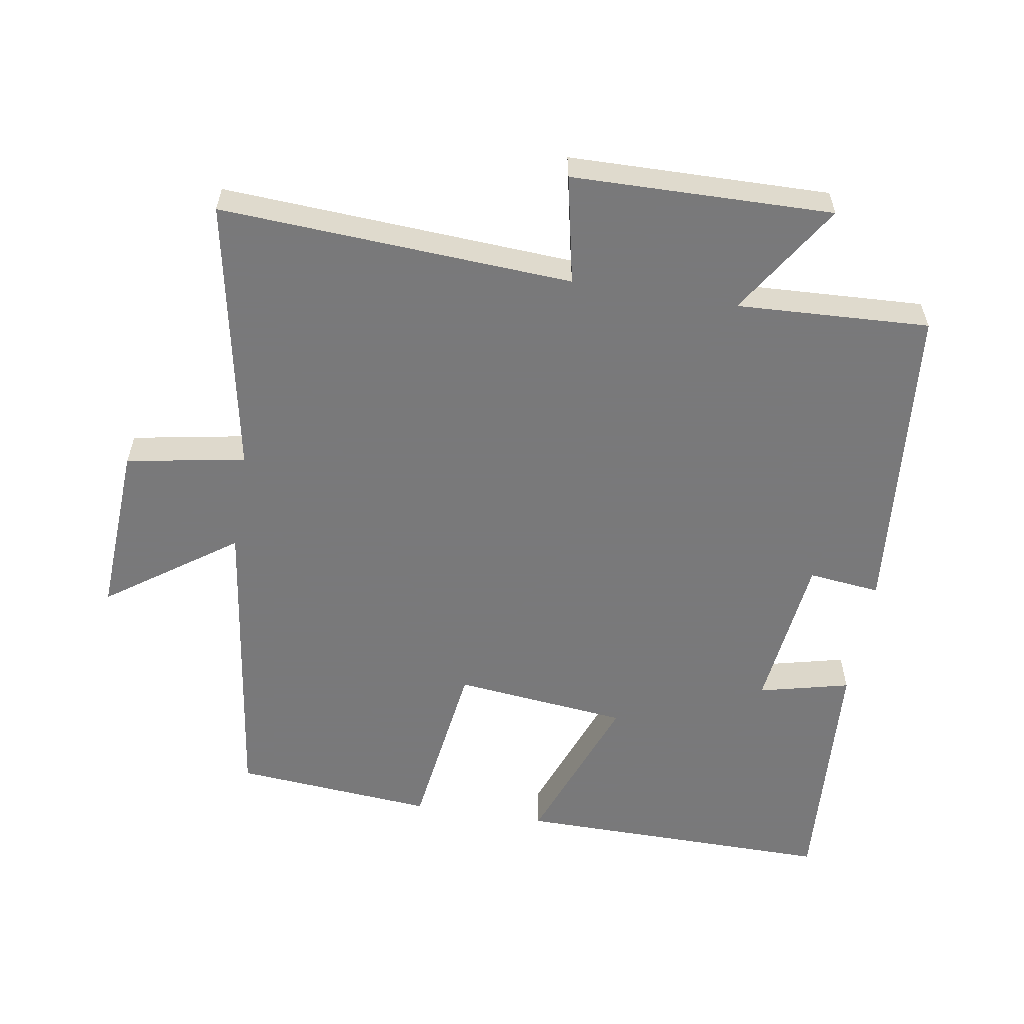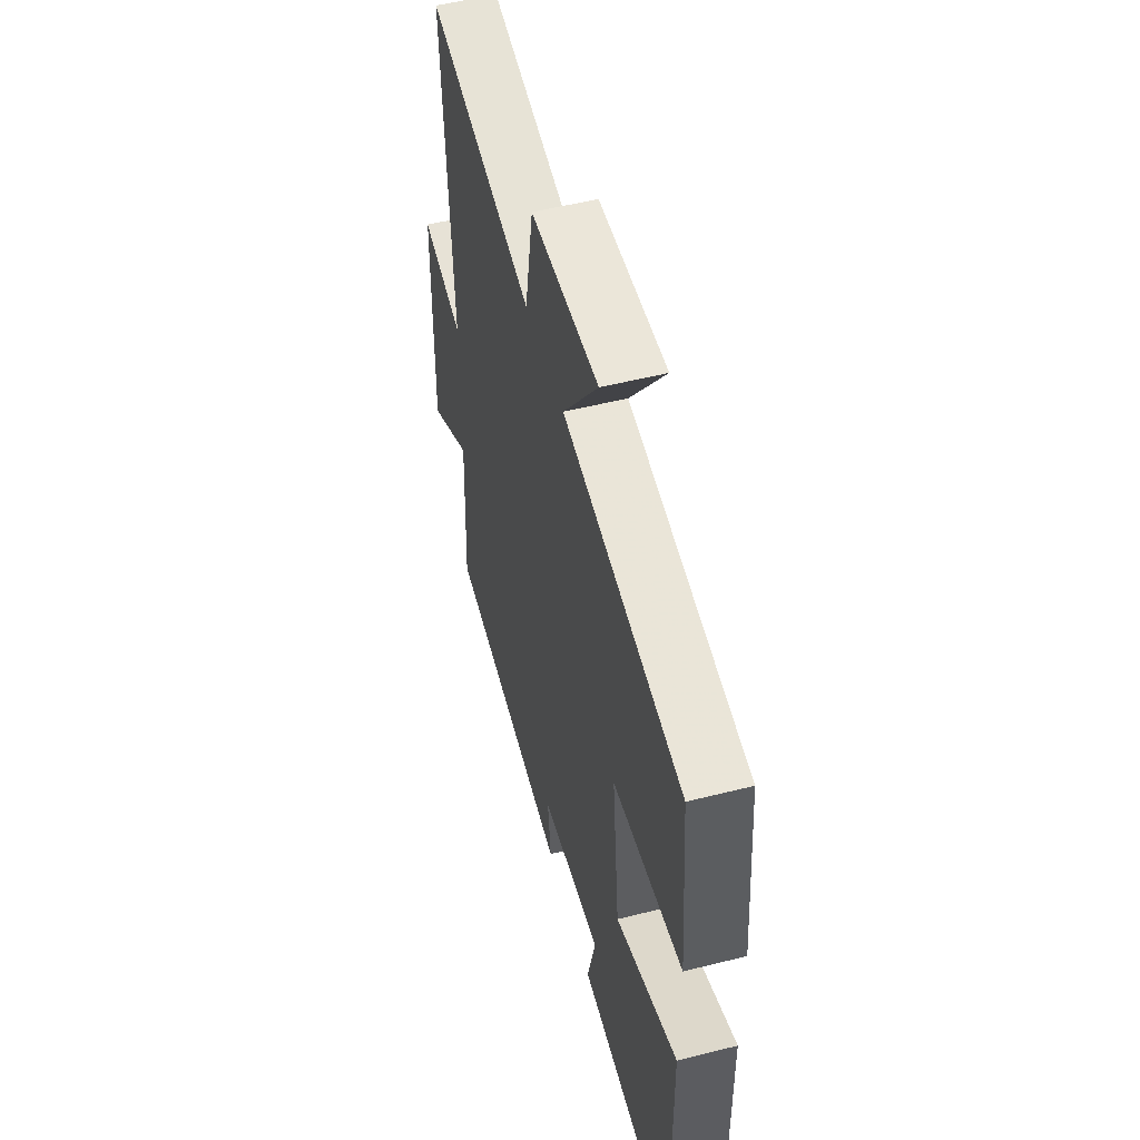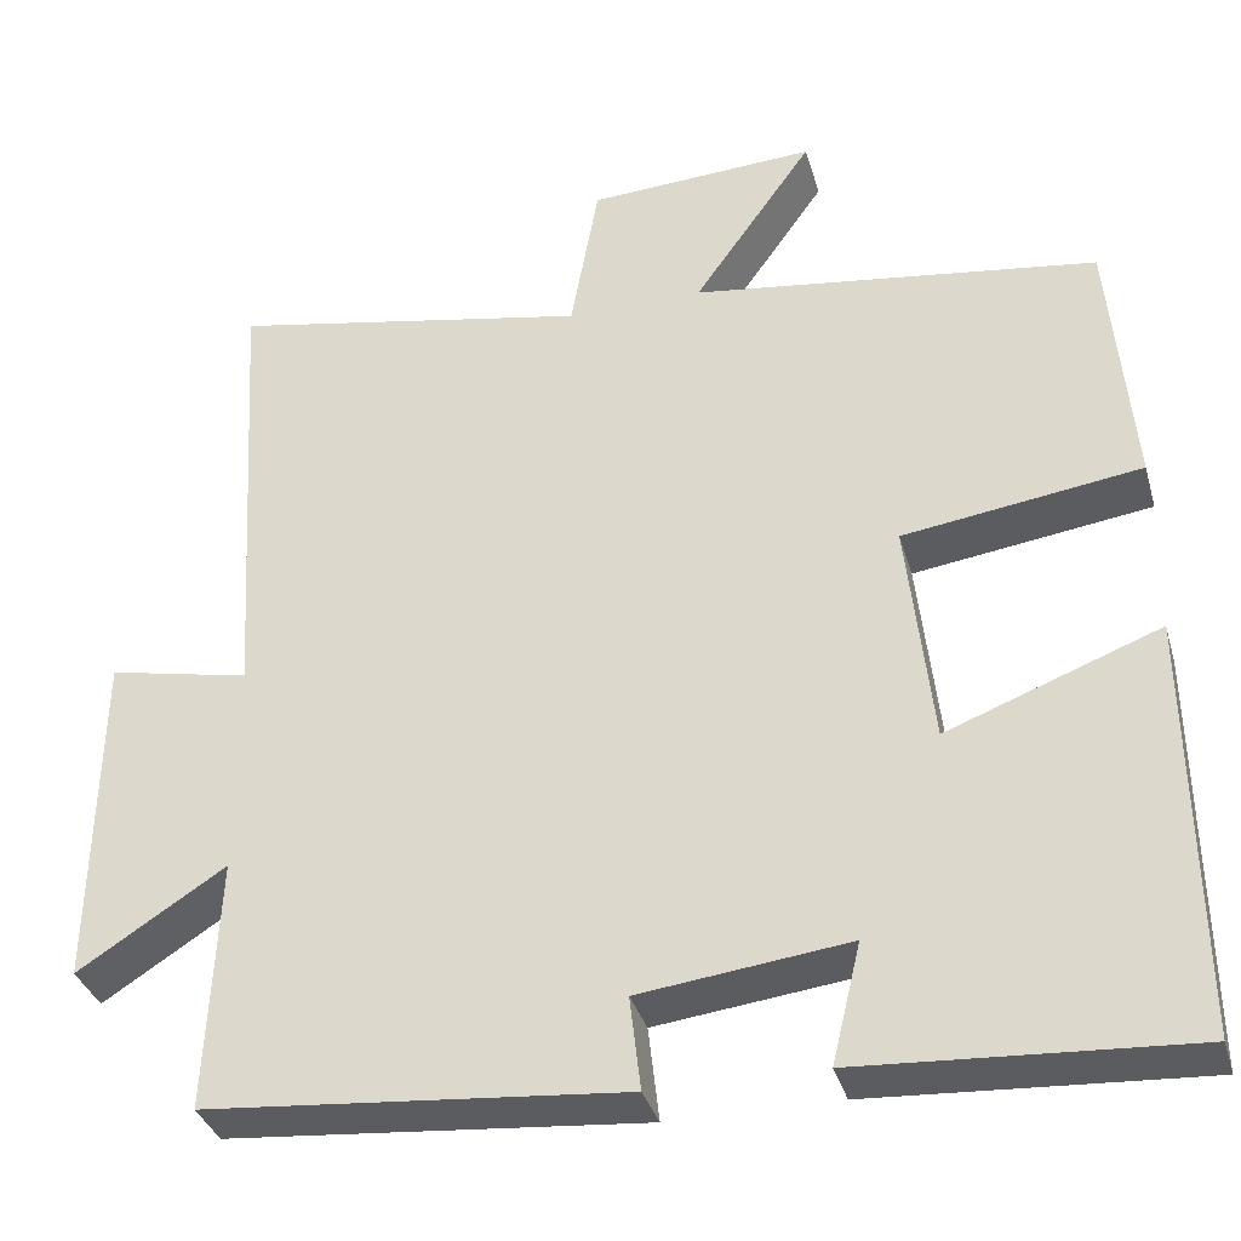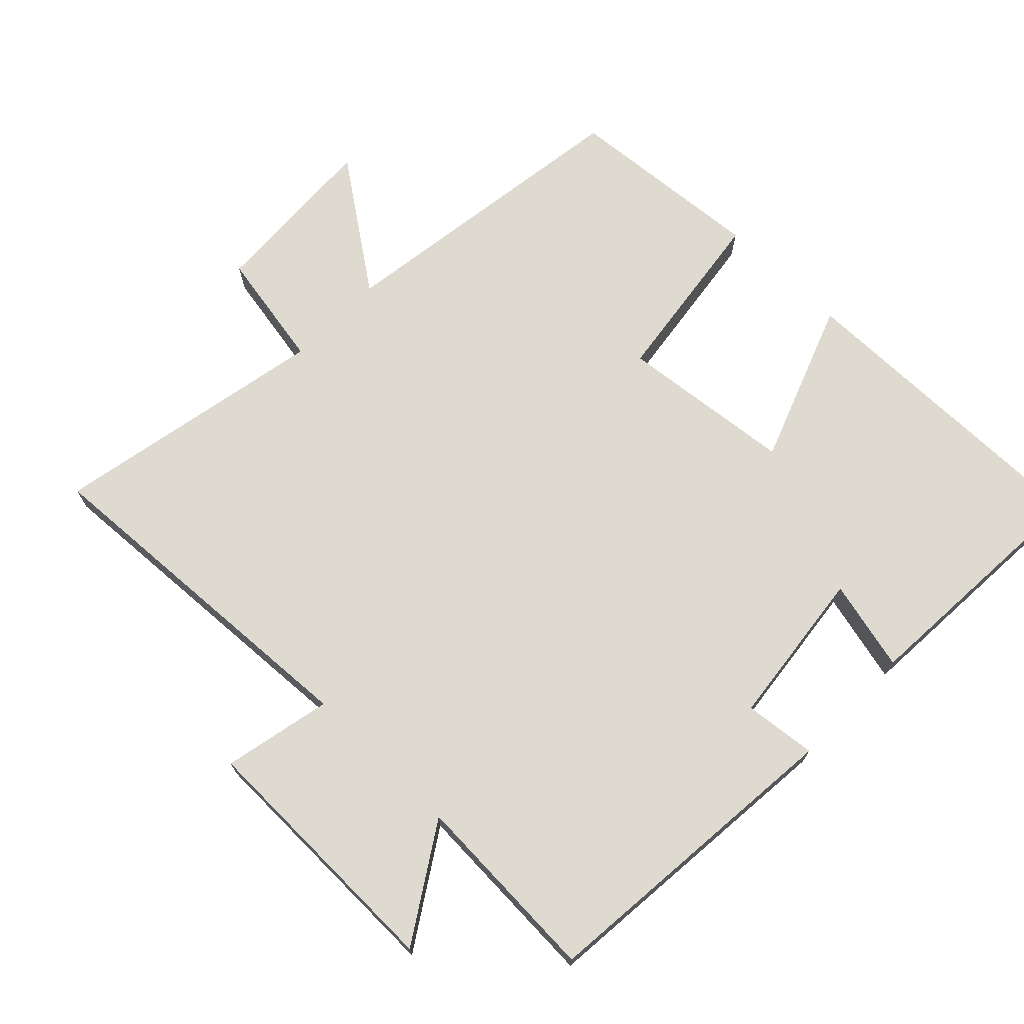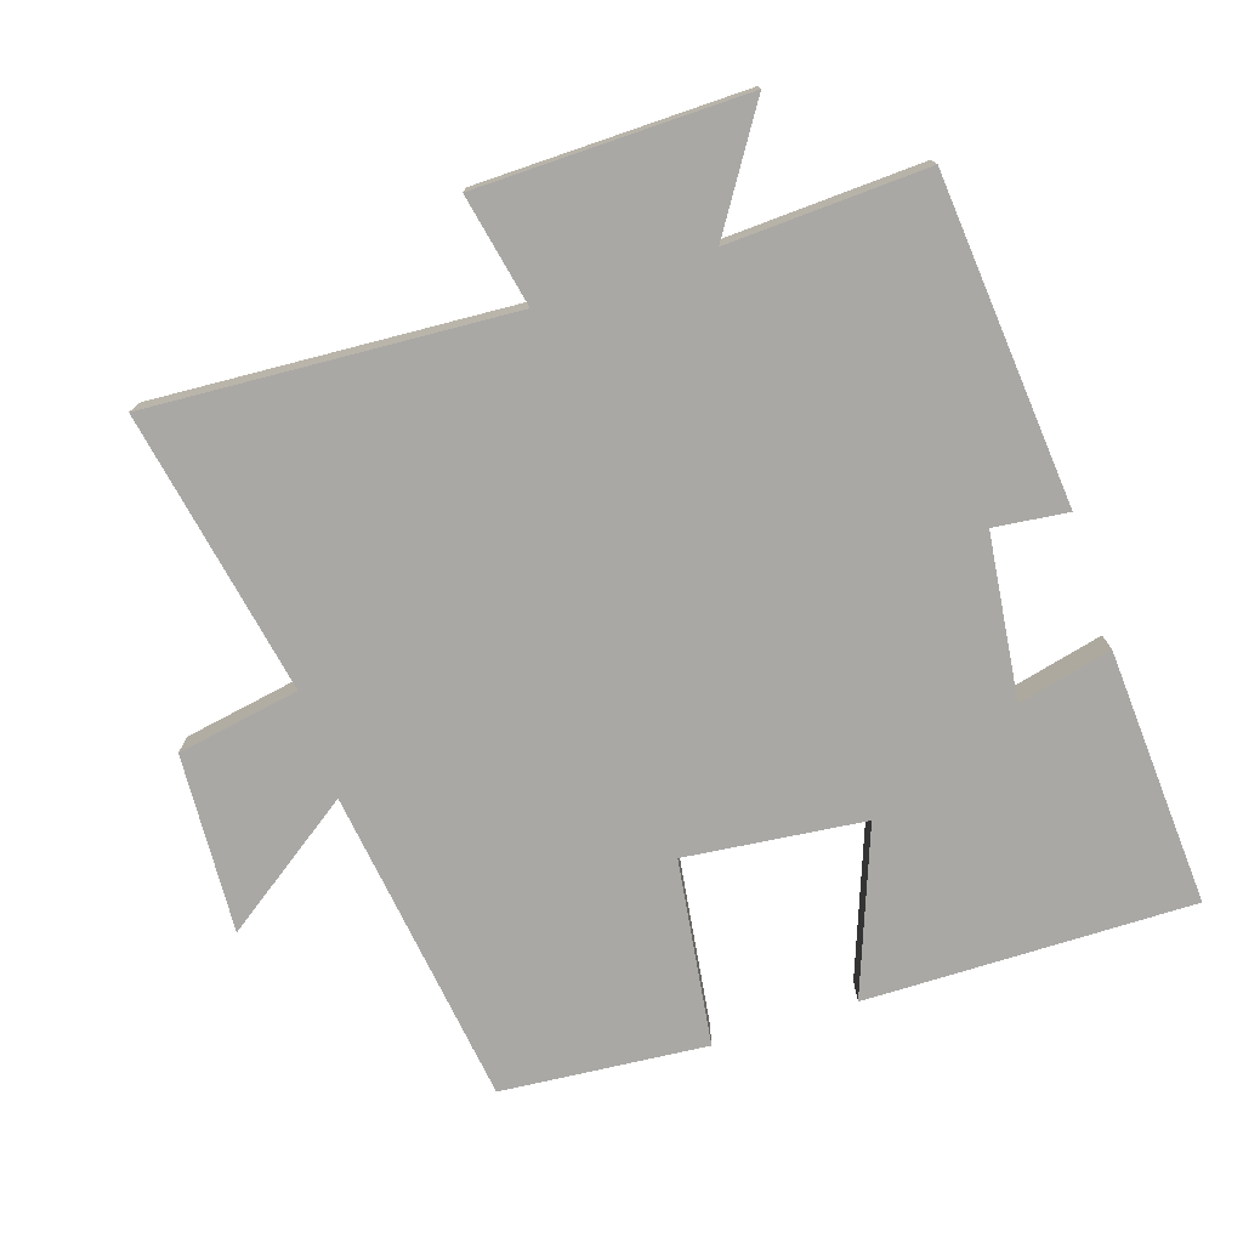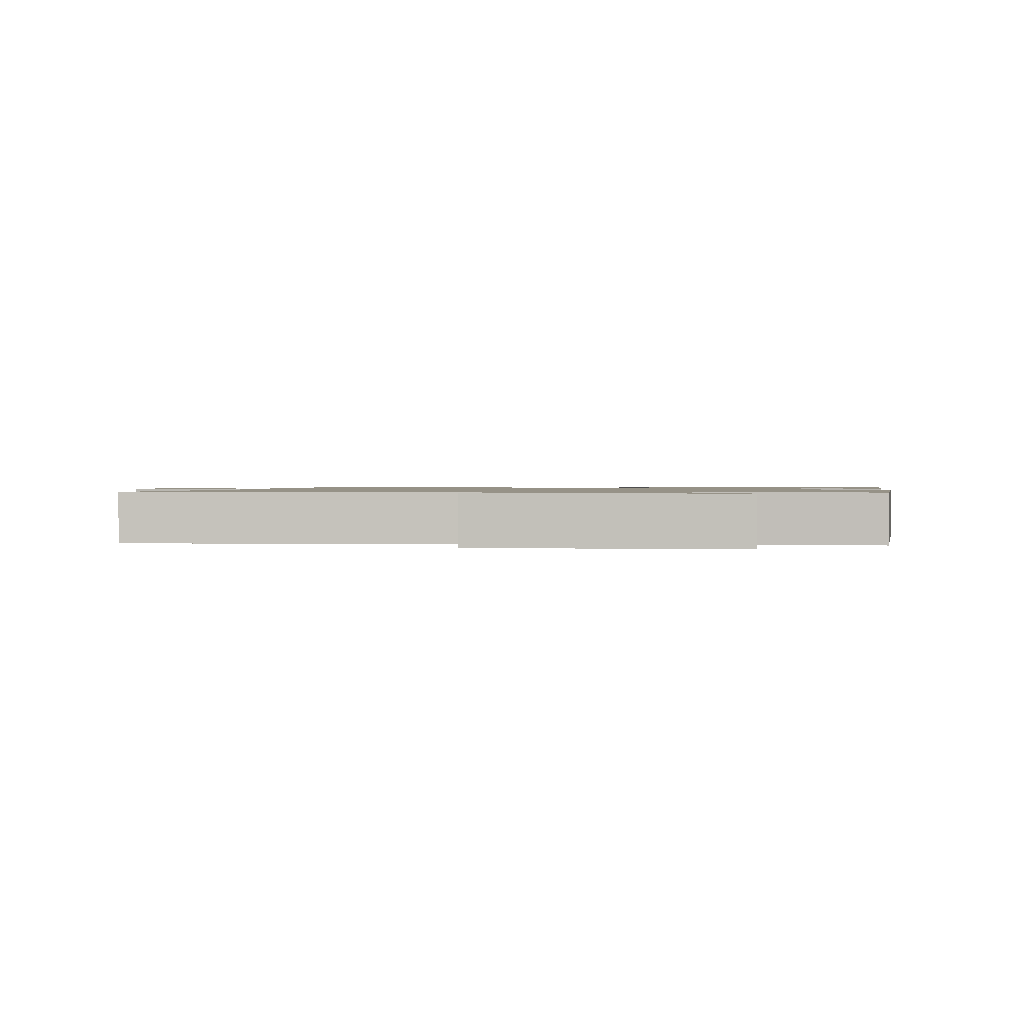
<metadata>
{"format":"obj","ext":"obj","renderer":"f3d","projection":"perspective","resolution":1024,"background":"white","views":[{"elev":-57.8,"azim":80.8,"up":"+Y"},{"elev":53.1,"azim":-105.1,"up":"+Z"},{"elev":-35.1,"azim":-164.5,"up":"+Z"},{"elev":70.8,"azim":134.3,"up":"+Y"},{"elev":-75.2,"azim":108.0,"up":"+Y"},{"elev":1.1,"azim":95.5,"up":"+Y"}]}
</metadata>
<code>
v -0.505 0.07 -0.522
v -0.5 0.07 -0.056
v -0.264 0.07 -0.145
v -0.236 0.07 0.109
v -0.5 0.07 0.146
v -0.475 0.07 0.438
v -0.023 0.07 0.5
v -0.156 0.07 0.688
v 0.098 0.07 0.674
v 0.129 0.07 0.5
v 0.531 0.07 0.577
v 0.5 0.07 0.064
v 0.658 0.07 0.097
v 0.664 0.07 -0.283
v 0.5 0.07 -0.178
v 0.513 0.07 -0.459
v 0.049 0.07 -0.5
v 0.061 0.07 -0.395
v -0.171 0.07 -0.367
v -0.139 0.07 -0.5
v -0.505 0 -0.522
v -0.5 0 -0.056
v -0.264 0 -0.145
v -0.236 0 0.109
v -0.5 0 0.146
v -0.475 0 0.438
v -0.023 0 0.5
v -0.156 0 0.688
v 0.098 0 0.674
v 0.129 0 0.5
v 0.531 0 0.577
v 0.5 0 0.064
v 0.658 0 0.097
v 0.664 0 -0.283
v 0.5 0 -0.178
v 0.513 0 -0.459
v 0.049 0 -0.5
v 0.061 0 -0.395
v -0.171 0 -0.367
v -0.139 0 -0.5
f 19 20 1 2
f 18 19 2 3
f 15 16 17 18
f 15 18 3 4
f 12 13 14 15
f 12 15 4
f 10 11 12 4
f 7 8 9 10
f 6 7 10
f 4 5 6 10
f 22 21 40 39
f 23 22 39 38
f 38 37 36 35
f 24 23 38 35
f 35 34 33 32
f 24 35 32
f 24 32 31 30
f 30 29 28 27
f 30 27 26
f 30 26 25 24
f 1 21 22 2
f 2 22 23 3
f 3 23 24 4
f 4 24 25 5
f 5 25 26 6
f 6 26 27 7
f 7 27 28 8
f 8 28 29 9
f 9 29 30 10
f 10 30 31 11
f 11 31 32 12
f 12 32 33 13
f 13 33 34 14
f 14 34 35 15
f 15 35 36 16
f 16 36 37 17
f 17 37 38 18
f 18 38 39 19
f 19 39 40 20
f 20 40 21 1

</code>
